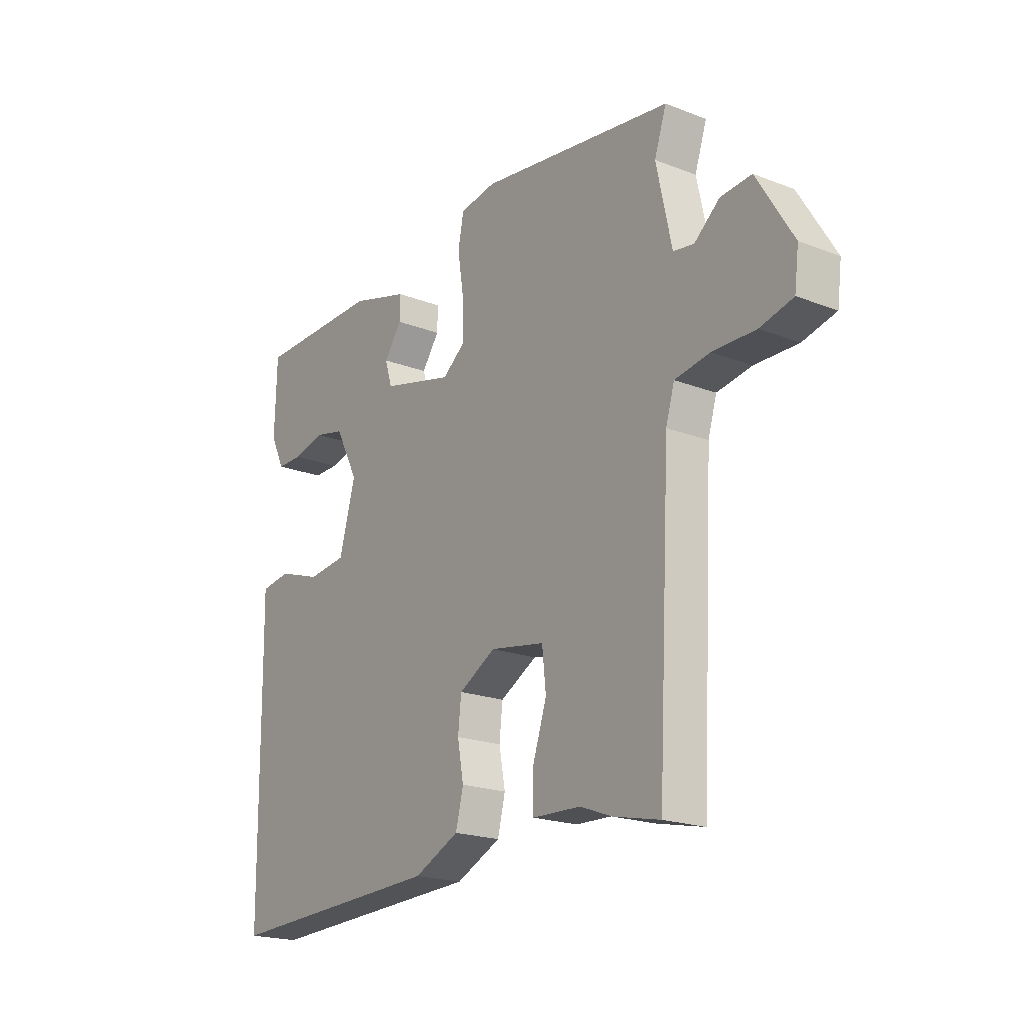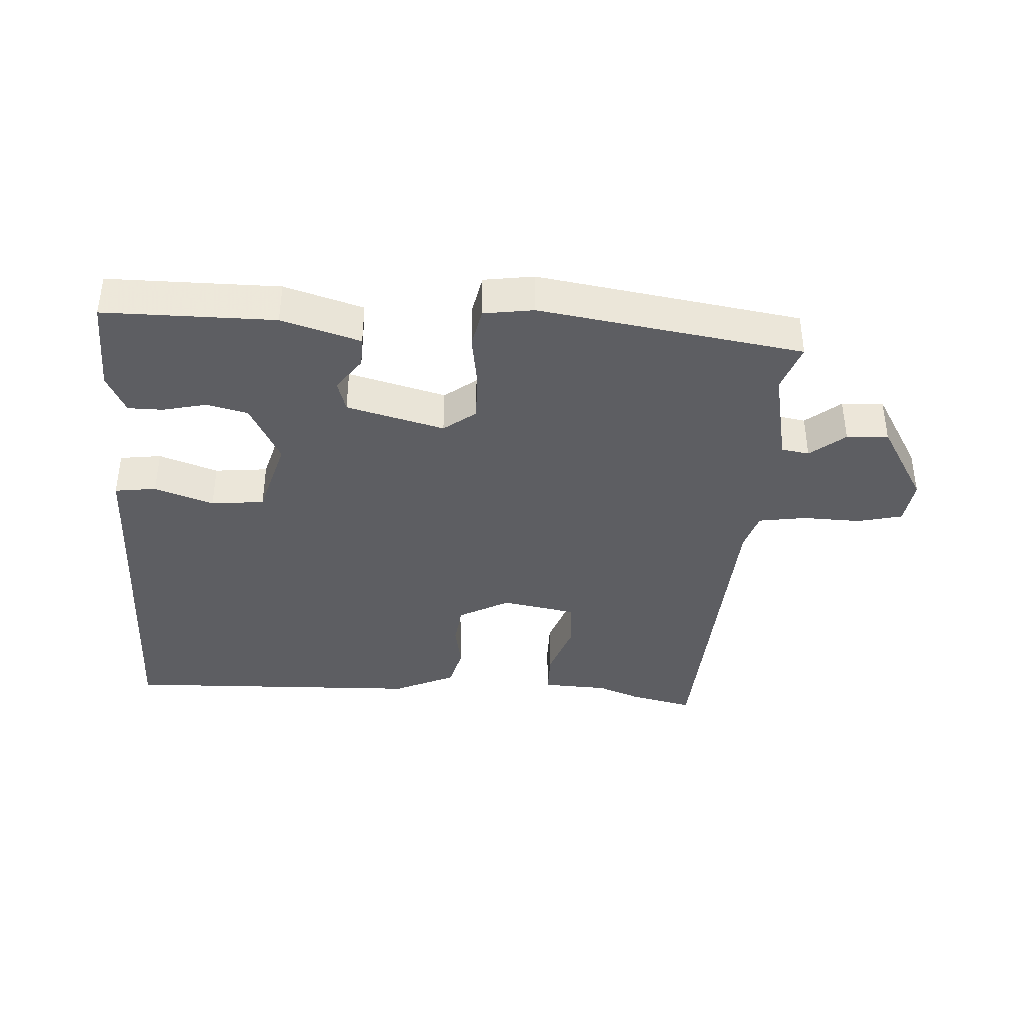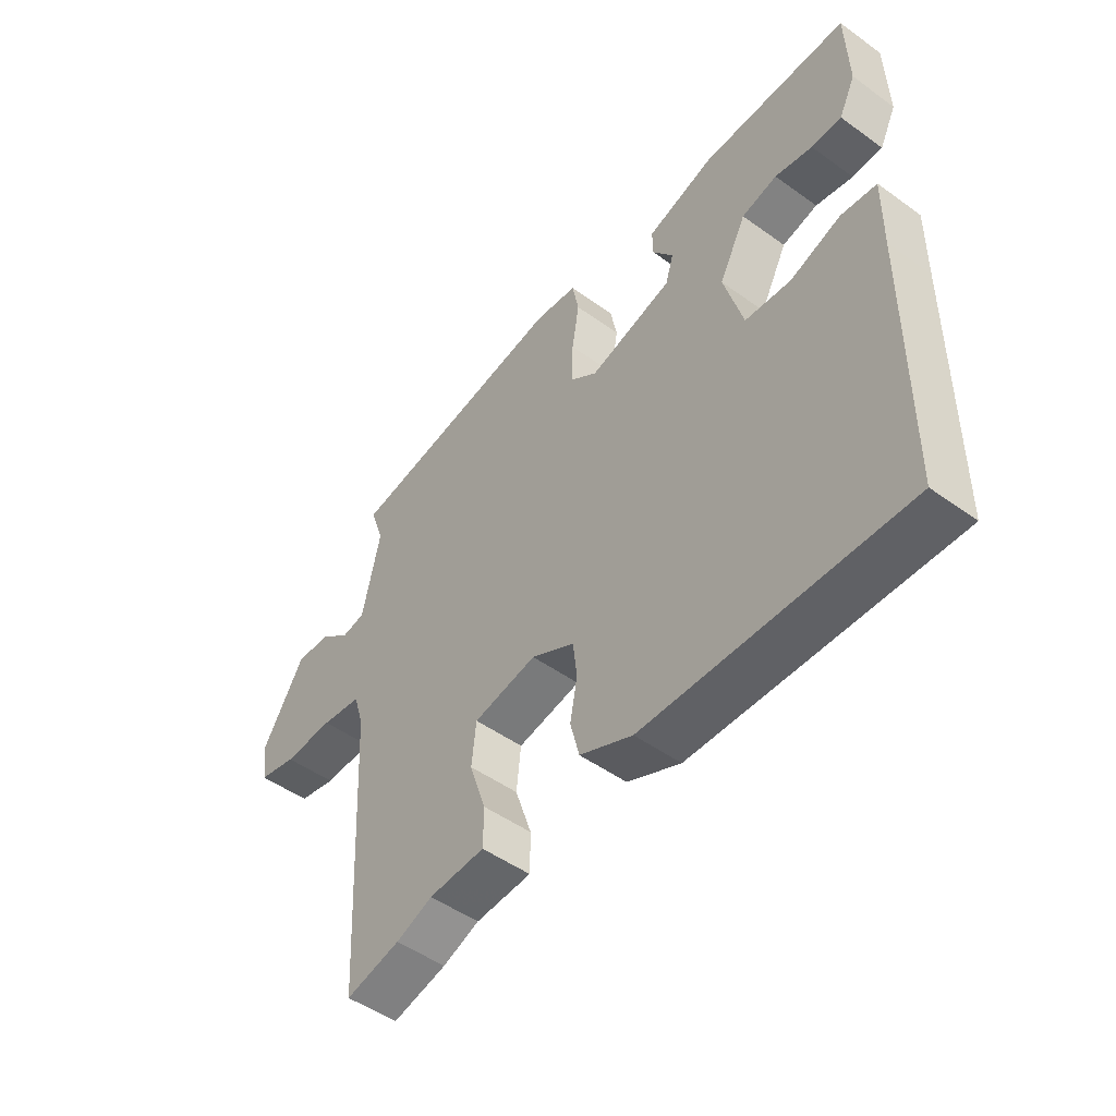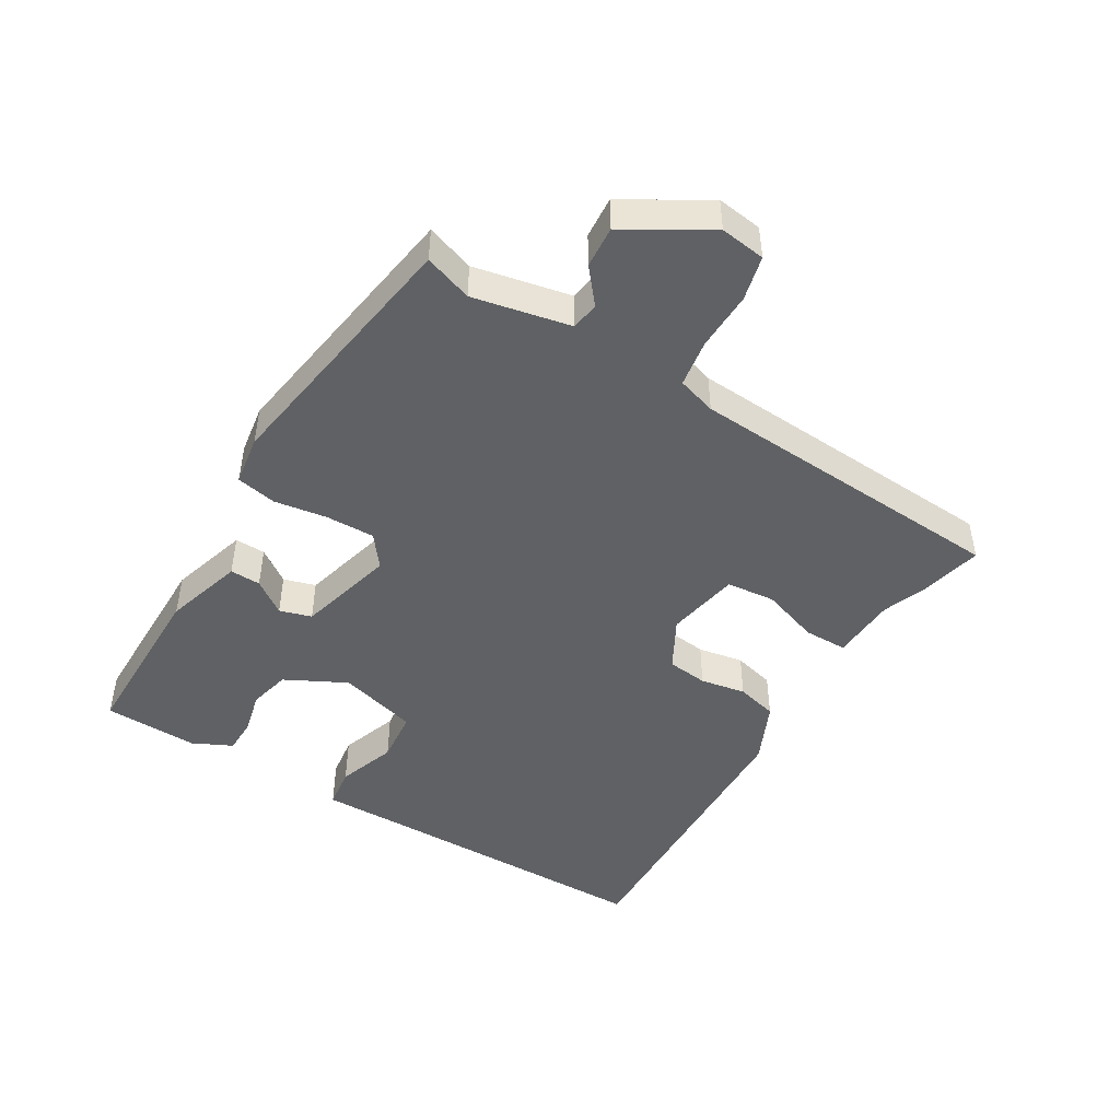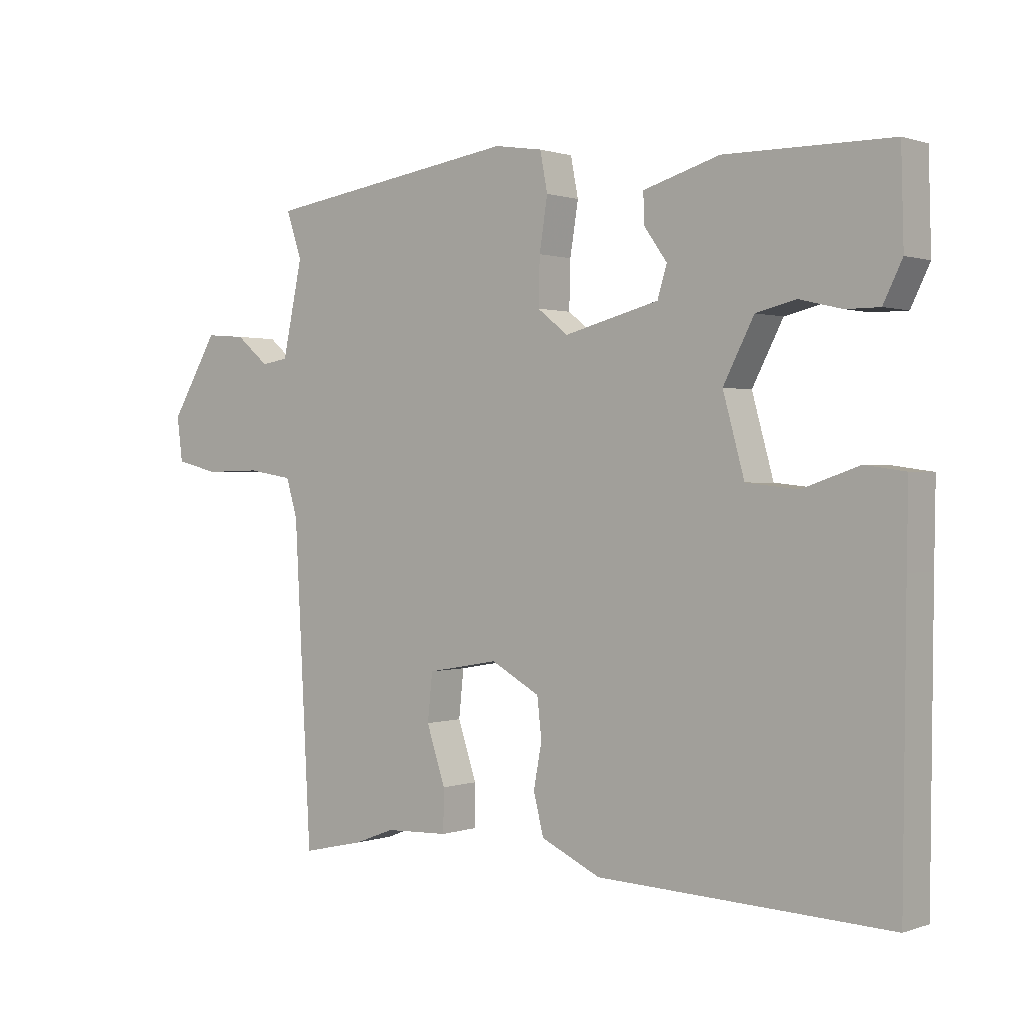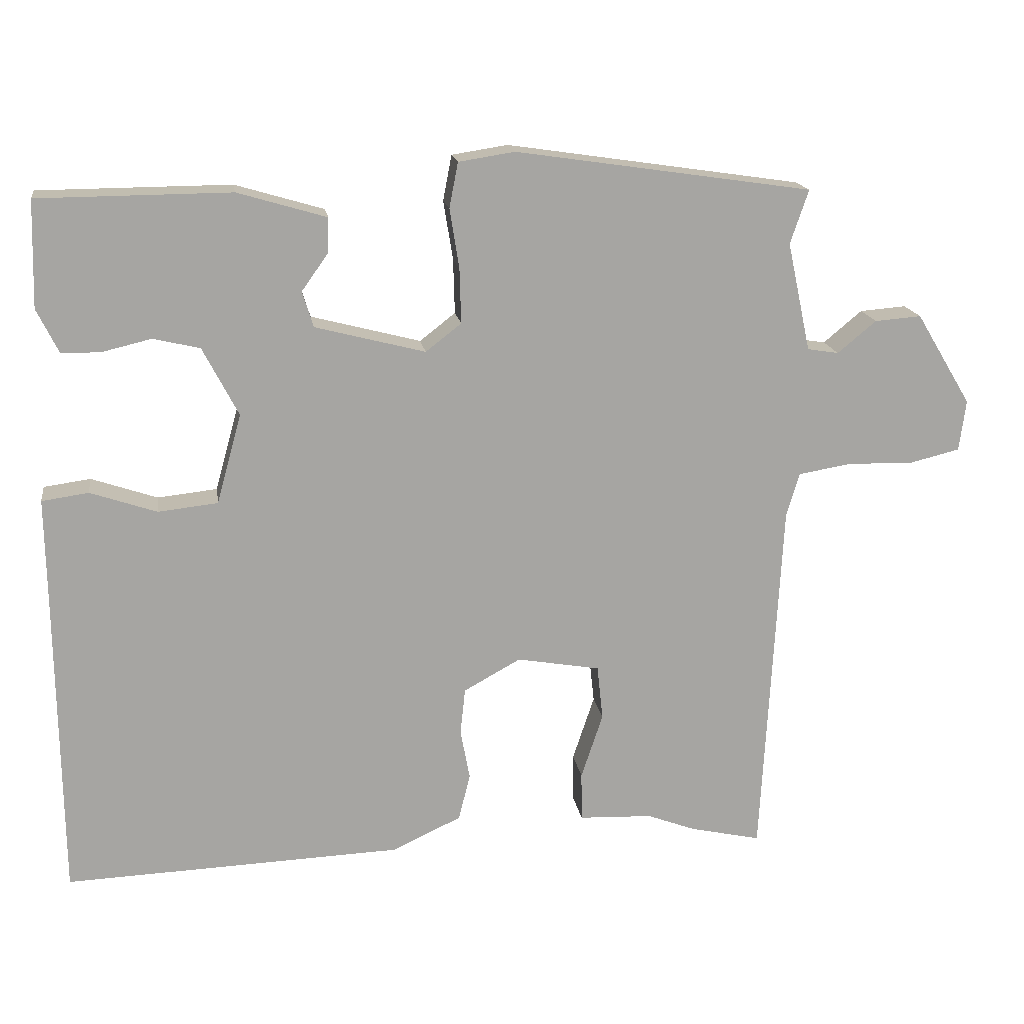
<metadata>
{"format":"obj","ext":"obj","renderer":"f3d","projection":"perspective","resolution":1024,"background":"white","views":[{"elev":-20.3,"azim":54.8,"up":"+Z"},{"elev":-38.9,"azim":-3.9,"up":"+Y"},{"elev":-49.8,"azim":-128.4,"up":"+Z"},{"elev":-46.6,"azim":58.6,"up":"+Y"},{"elev":0.7,"azim":-141.3,"up":"+Z"},{"elev":16.7,"azim":-8.5,"up":"+Z"}]}
</metadata>
<code>
v 0.548 0.07 0.464
v 0.523 0.07 0.39
v 0.555 0.07 0.241
v 0.598 0.07 0.234
v 0.651 0.07 0.278
v 0.715 0.07 0.283
v 0.791 0.07 0.157
v 0.782 0.07 0.087
v 0.713 0.07 0.07
v 0.623 0.07 0.072
v 0.55 0.07 0.06
v 0.532 0.07 0
v 0.505 0.07 -0.501
v 0.407 0.07 -0.479
v 0.341 0.07 -0.454
v 0.24 0.07 -0.45
v 0.239 0.07 -0.383
v 0.269 0.07 -0.293
v 0.261 0.07 -0.218
v 0.147 0.07 -0.198
v 0.069 0.07 -0.241
v 0.062 0.07 -0.304
v 0.075 0.07 -0.374
v 0.059 0.07 -0.438
v -0.036 0.07 -0.482
v -0.5 0.07 -0.5
v -0.505 0.07 -0.058
v -0.507 0.07 0.066
v -0.443 0.07 0.075
v -0.352 0.07 0.044
v -0.27 0.07 0.053
v -0.236 0.07 0.176
v -0.285 0.07 0.27
v -0.349 0.07 0.285
v -0.416 0.07 0.269
v -0.47 0.07 0.269
v -0.5 0.07 0.33
v -0.496 0.07 0.476
v -0.232 0.07 0.478
v -0.11 0.07 0.442
v -0.111 0.07 0.395
v -0.148 0.07 0.343
v -0.133 0.07 0.294
v 0.018 0.07 0.255
v 0.067 0.07 0.293
v 0.065 0.07 0.368
v 0.052 0.07 0.45
v 0.064 0.07 0.512
v 0.141 0.07 0.524
v 0.548 0 0.464
v 0.523 0 0.39
v 0.555 0 0.241
v 0.598 0 0.234
v 0.651 0 0.278
v 0.715 0 0.283
v 0.791 0 0.157
v 0.782 0 0.087
v 0.713 0 0.07
v 0.623 0 0.072
v 0.55 0 0.06
v 0.532 0 0
v 0.505 0 -0.501
v 0.407 0 -0.479
v 0.341 0 -0.454
v 0.24 0 -0.45
v 0.239 0 -0.383
v 0.269 0 -0.293
v 0.261 0 -0.218
v 0.147 0 -0.198
v 0.069 0 -0.241
v 0.062 0 -0.304
v 0.075 0 -0.374
v 0.059 0 -0.438
v -0.036 0 -0.482
v -0.5 0 -0.5
v -0.505 0 -0.058
v -0.507 0 0.066
v -0.443 0 0.075
v -0.352 0 0.044
v -0.27 0 0.053
v -0.236 0 0.176
v -0.285 0 0.27
v -0.349 0 0.285
v -0.416 0 0.269
v -0.47 0 0.269
v -0.5 0 0.33
v -0.496 0 0.476
v -0.232 0 0.478
v -0.11 0 0.442
v -0.111 0 0.395
v -0.148 0 0.343
v -0.133 0 0.294
v 0.018 0 0.255
v 0.067 0 0.293
v 0.065 0 0.368
v 0.052 0 0.45
v 0.064 0 0.512
v 0.141 0 0.524
f 49 1 2
f 48 49 2
f 47 48 2
f 46 47 2
f 45 46 2 3
f 44 45 3 4
f 40 41 42
f 39 40 42
f 38 39 42
f 37 38 42
f 36 37 42
f 35 36 42
f 34 35 42
f 33 34 42 43
f 32 33 43 44
f 27 28 29 30
f 27 30 31
f 26 27 31
f 25 26 31
f 24 25 31
f 23 24 31
f 22 23 31
f 31 32 44
f 22 31 44
f 21 22 44
f 15 16 17 18
f 15 18 19
f 14 15 19
f 13 14 19
f 12 13 19
f 11 12 19 20
f 8 9 10
f 7 8 10
f 6 7 10
f 5 6 10
f 4 5 10
f 4 10 11
f 20 21 44
f 11 20 44
f 4 11 44
f 51 50 98
f 51 98 97
f 51 97 96
f 51 96 95
f 52 51 95 94
f 53 52 94 93
f 91 90 89
f 91 89 88
f 91 88 87
f 91 87 86
f 91 86 85
f 91 85 84
f 91 84 83
f 92 91 83 82
f 93 92 82 81
f 79 78 77 76
f 80 79 76
f 80 76 75
f 80 75 74
f 80 74 73
f 80 73 72
f 80 72 71
f 93 81 80
f 93 80 71
f 93 71 70
f 67 66 65 64
f 68 67 64
f 68 64 63
f 68 63 62
f 68 62 61
f 69 68 61 60
f 59 58 57
f 59 57 56
f 59 56 55
f 59 55 54
f 59 54 53
f 60 59 53
f 93 70 69
f 93 69 60
f 93 60 53
f 1 50 51 2
f 2 51 52 3
f 3 52 53 4
f 4 53 54 5
f 5 54 55 6
f 6 55 56 7
f 7 56 57 8
f 8 57 58 9
f 9 58 59 10
f 10 59 60 11
f 11 60 61 12
f 12 61 62 13
f 13 62 63 14
f 14 63 64 15
f 15 64 65 16
f 16 65 66 17
f 17 66 67 18
f 18 67 68 19
f 19 68 69 20
f 20 69 70 21
f 21 70 71 22
f 22 71 72 23
f 23 72 73 24
f 24 73 74 25
f 25 74 75 26
f 26 75 76 27
f 27 76 77 28
f 28 77 78 29
f 29 78 79 30
f 30 79 80 31
f 31 80 81 32
f 32 81 82 33
f 33 82 83 34
f 34 83 84 35
f 35 84 85 36
f 36 85 86 37
f 37 86 87 38
f 38 87 88 39
f 39 88 89 40
f 40 89 90 41
f 41 90 91 42
f 42 91 92 43
f 43 92 93 44
f 44 93 94 45
f 45 94 95 46
f 46 95 96 47
f 47 96 97 48
f 48 97 98 49
f 49 98 50 1

</code>
